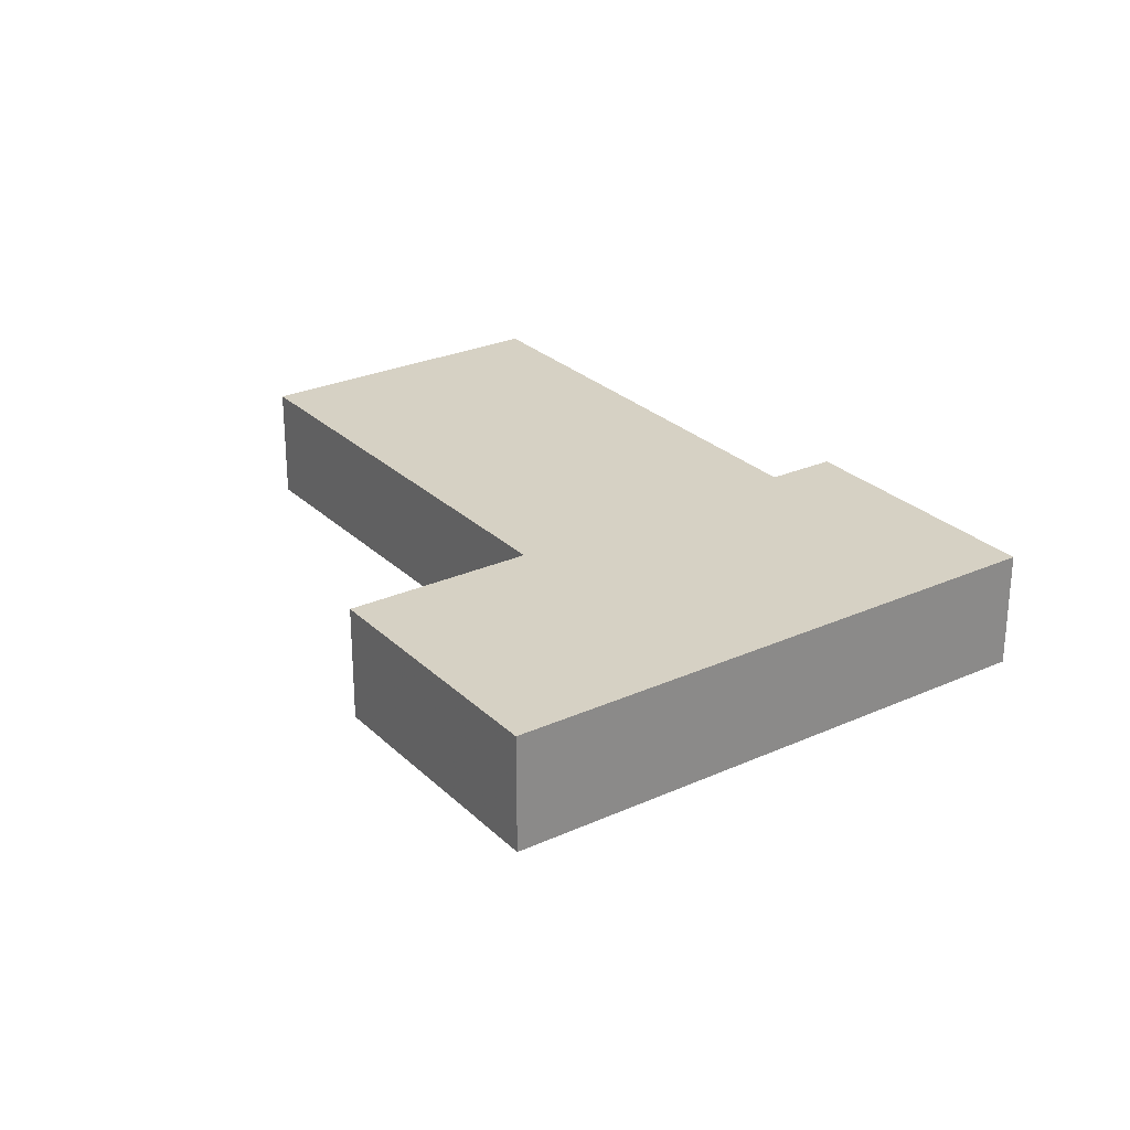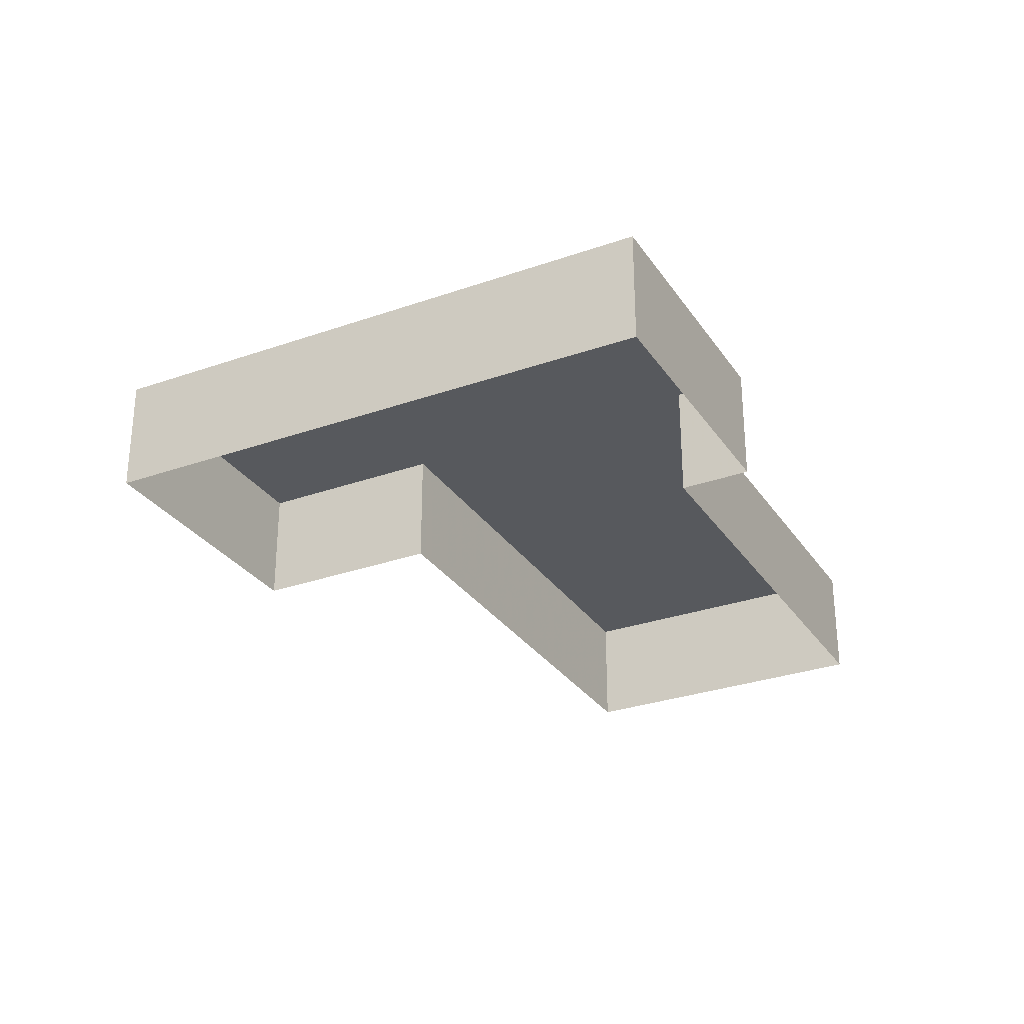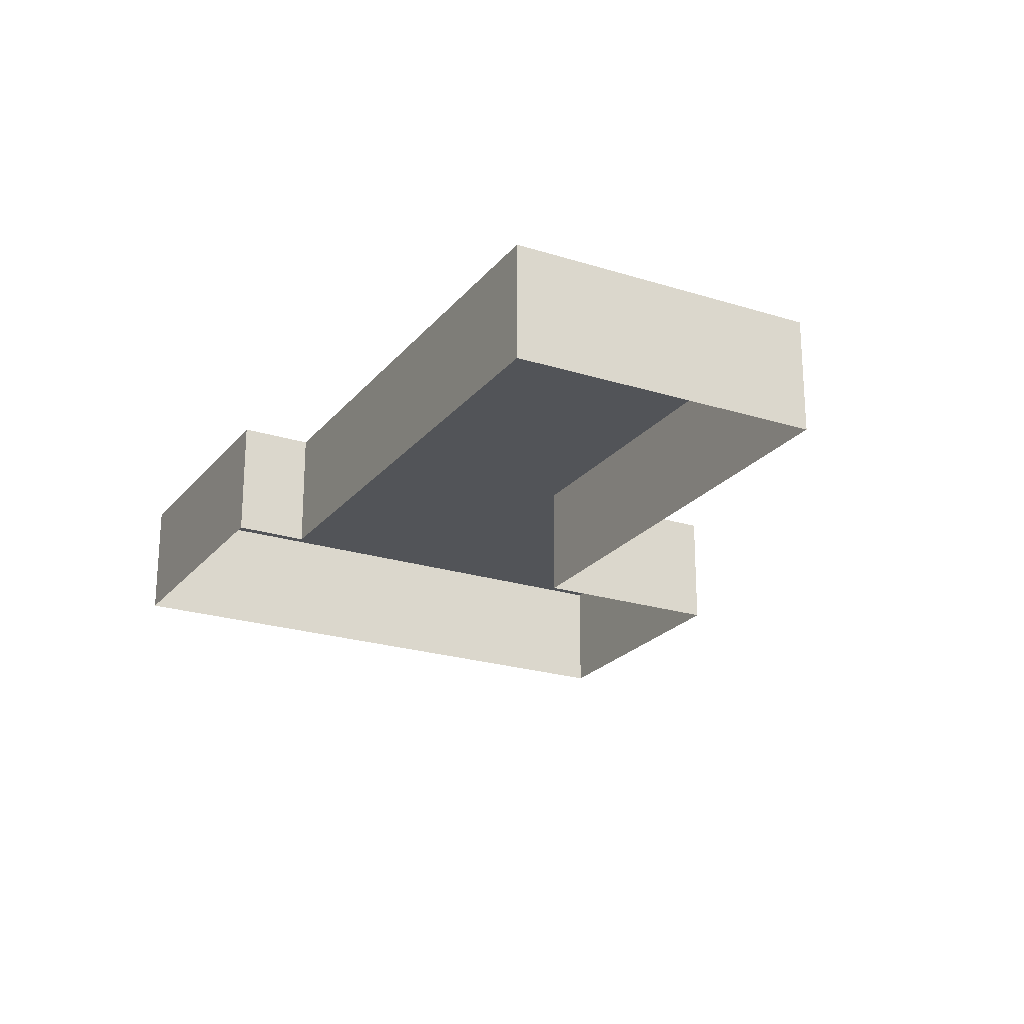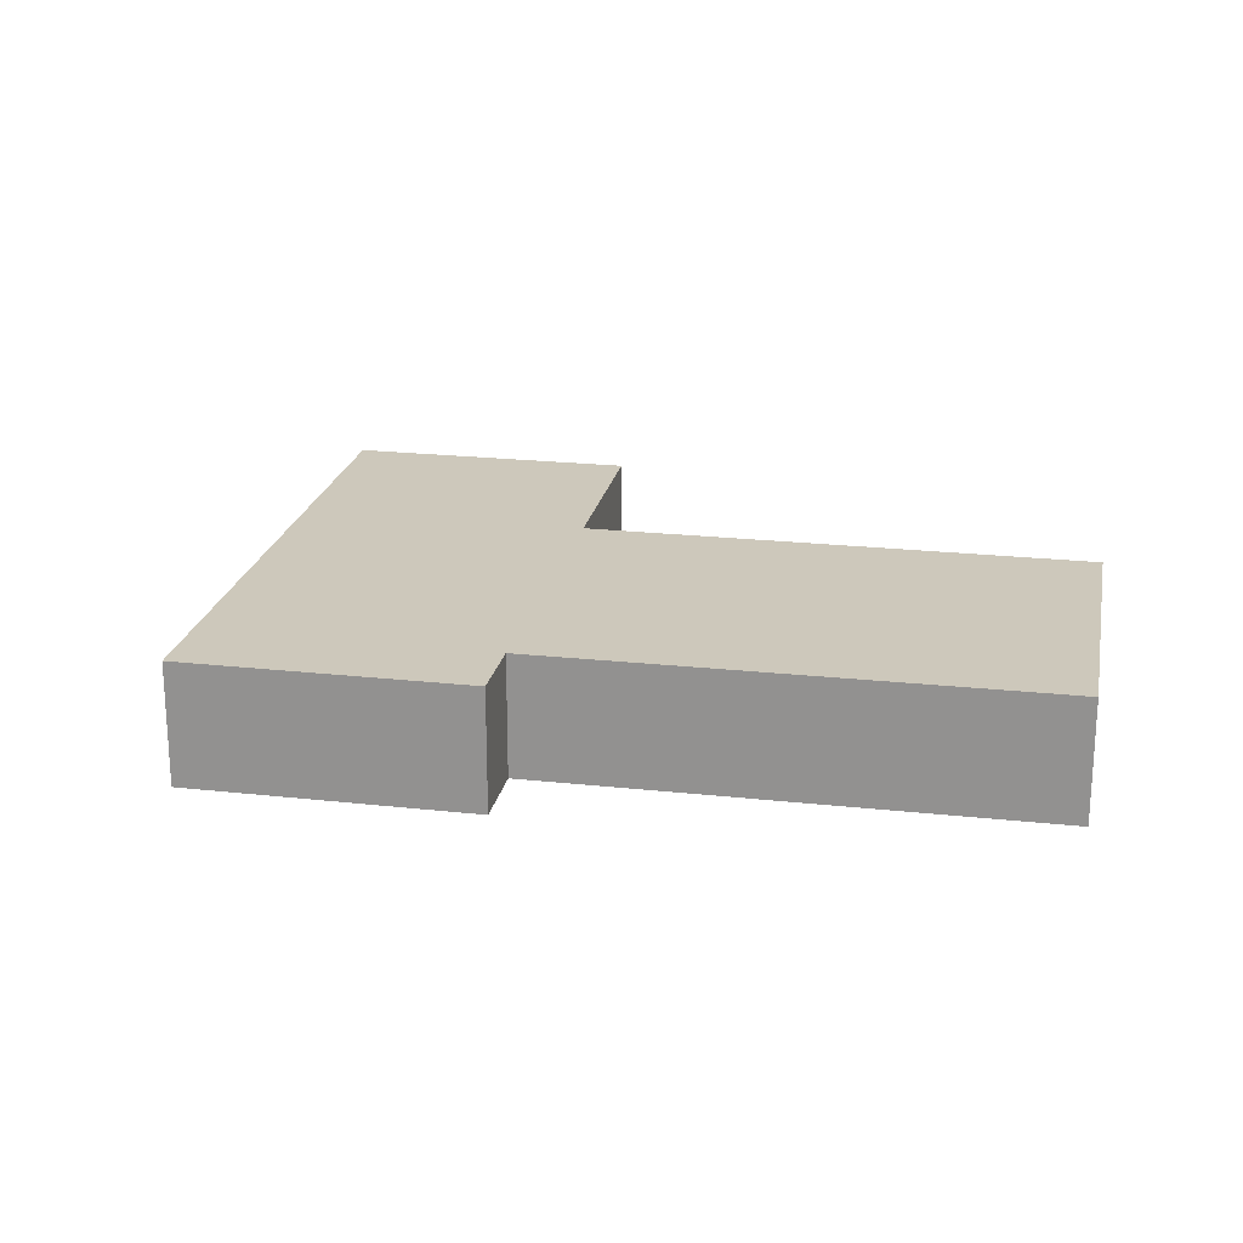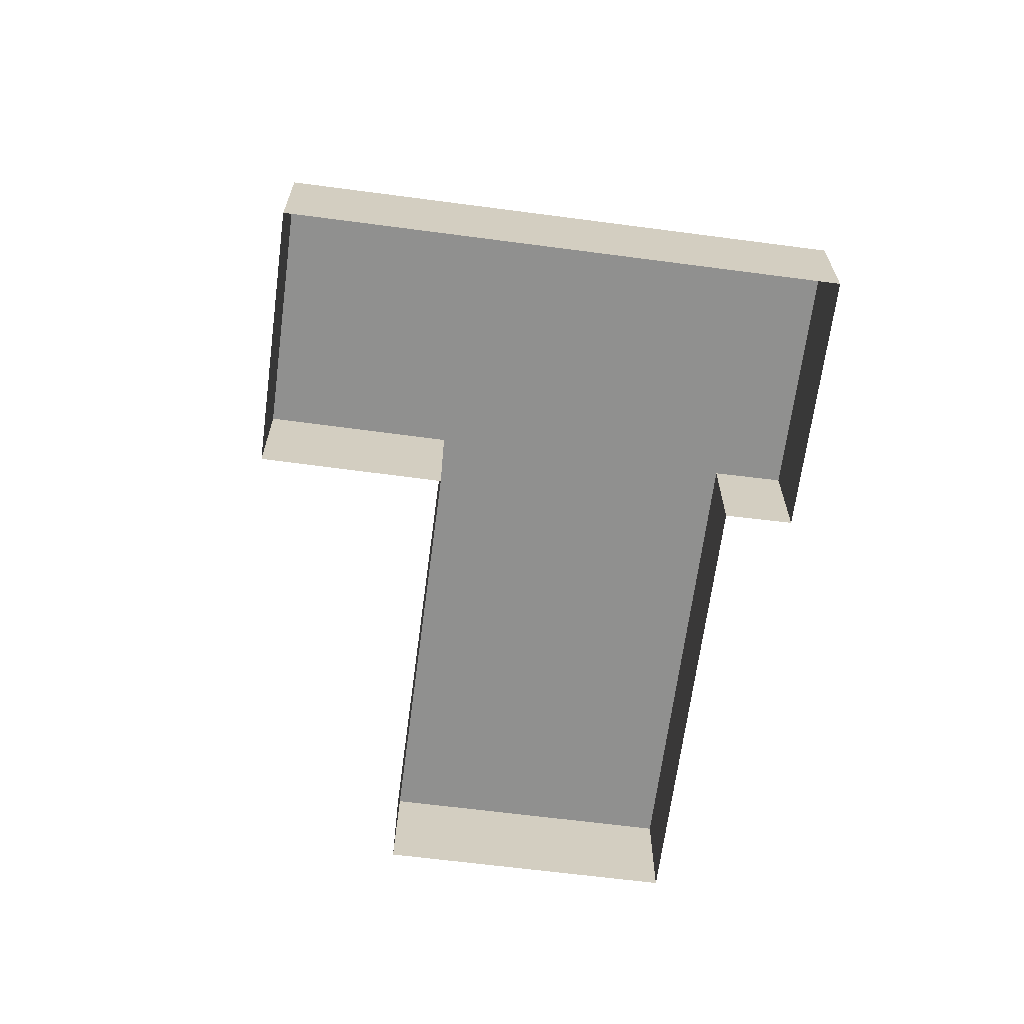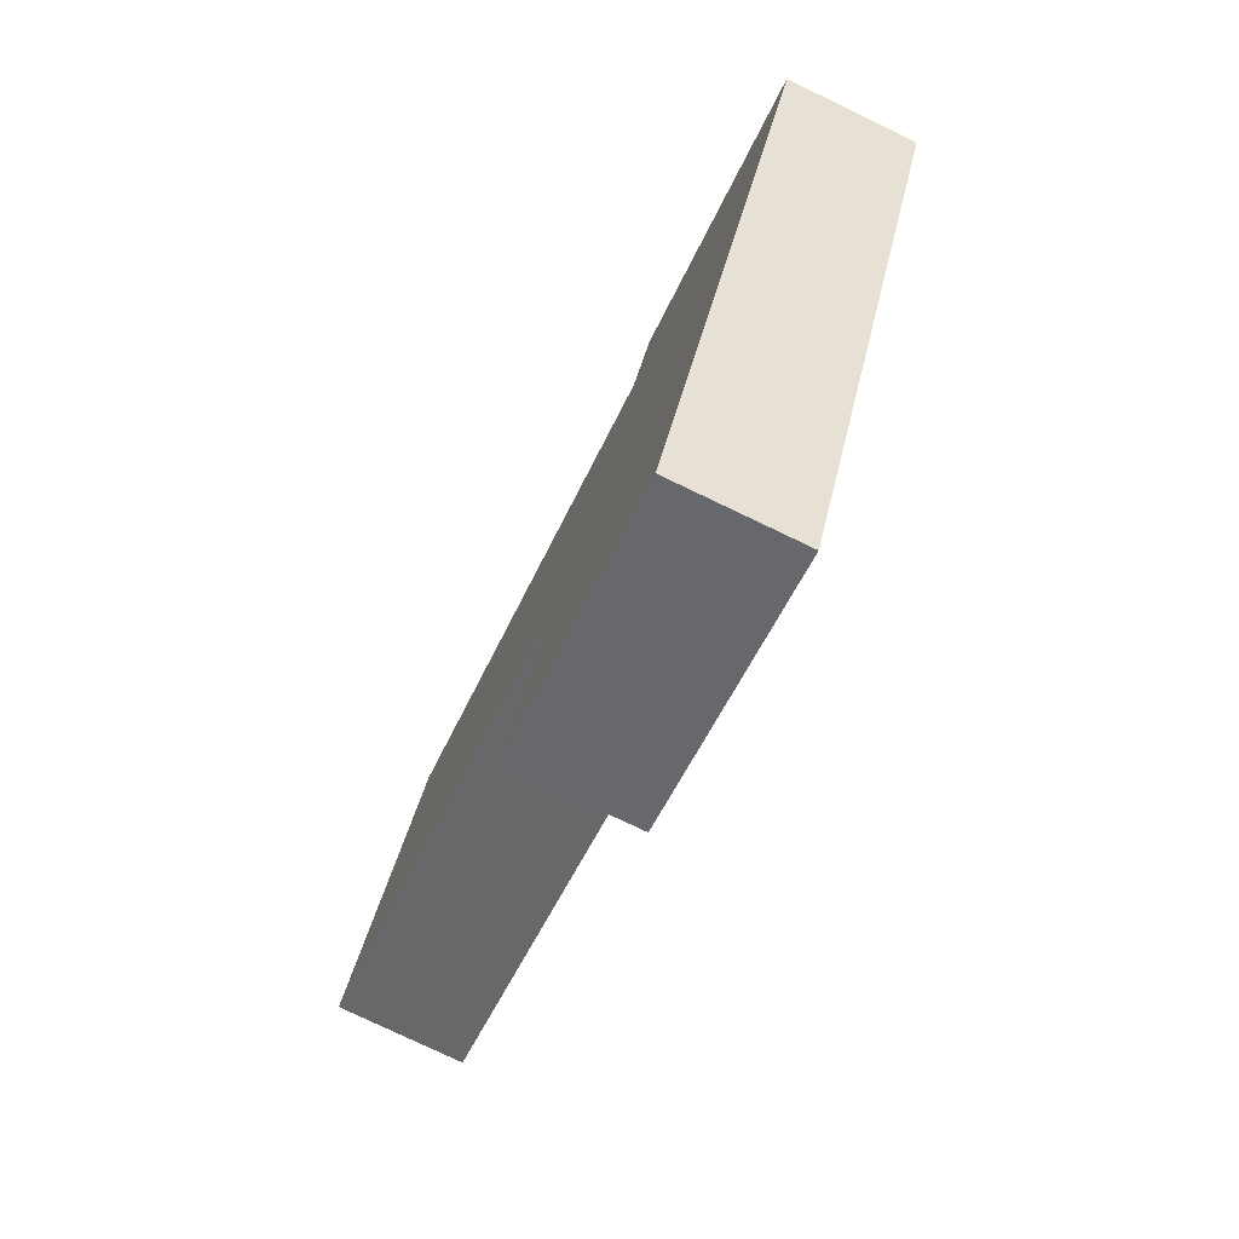
<metadata>
{"format":"obj","ext":"obj","renderer":"f3d","projection":"perspective","resolution":1024,"background":"white","views":[{"elev":26.9,"azim":29.2,"up":"+Z"},{"elev":-29.5,"azim":91.6,"up":"+Z"},{"elev":-22.8,"azim":-144.2,"up":"+Z"},{"elev":21.8,"azim":165.1,"up":"+Z"},{"elev":-65.5,"azim":56.7,"up":"+Z"},{"elev":-77.6,"azim":64.4,"up":"+Y"}]}
</metadata>
<code>
v -2.195e+05 -1.245e+05 14.55
v -2.195e+05 -1.245e+05 14.55
v -2.195e+05 -1.245e+05 14.55
v -2.195e+05 -1.245e+05 14.55
v -2.195e+05 -1.245e+05 14.55
v -2.195e+05 -1.245e+05 14.55
v -2.195e+05 -1.245e+05 14.55
v -2.195e+05 -1.245e+05 14.55
v -2.195e+05 -1.245e+05 16.17
v -2.195e+05 -1.245e+05 16.17
v -2.195e+05 -1.245e+05 16.17
v -2.195e+05 -1.245e+05 16.17
v -2.195e+05 -1.245e+05 16.17
v -2.195e+05 -1.245e+05 16.17
v -2.195e+05 -1.245e+05 16.17
v -2.195e+05 -1.245e+05 16.17
f 1 2 3
f 3 4 1
f 5 6 2
f 7 8 5
f 7 5 1
f 5 2 1
f 9 10 11
f 12 11 13
f 14 12 13
f 10 15 16
f 13 10 16
f 11 10 13
f 11 3 2
f 11 12 3
f 10 8 15
f 10 5 8
f 12 4 3
f 12 14 4
f 1 4 14
f 13 1 14
f 16 8 7
f 16 15 8
f 5 9 6
f 5 10 9
f 1 16 7
f 1 13 16
f 9 2 6
f 9 11 2

</code>
